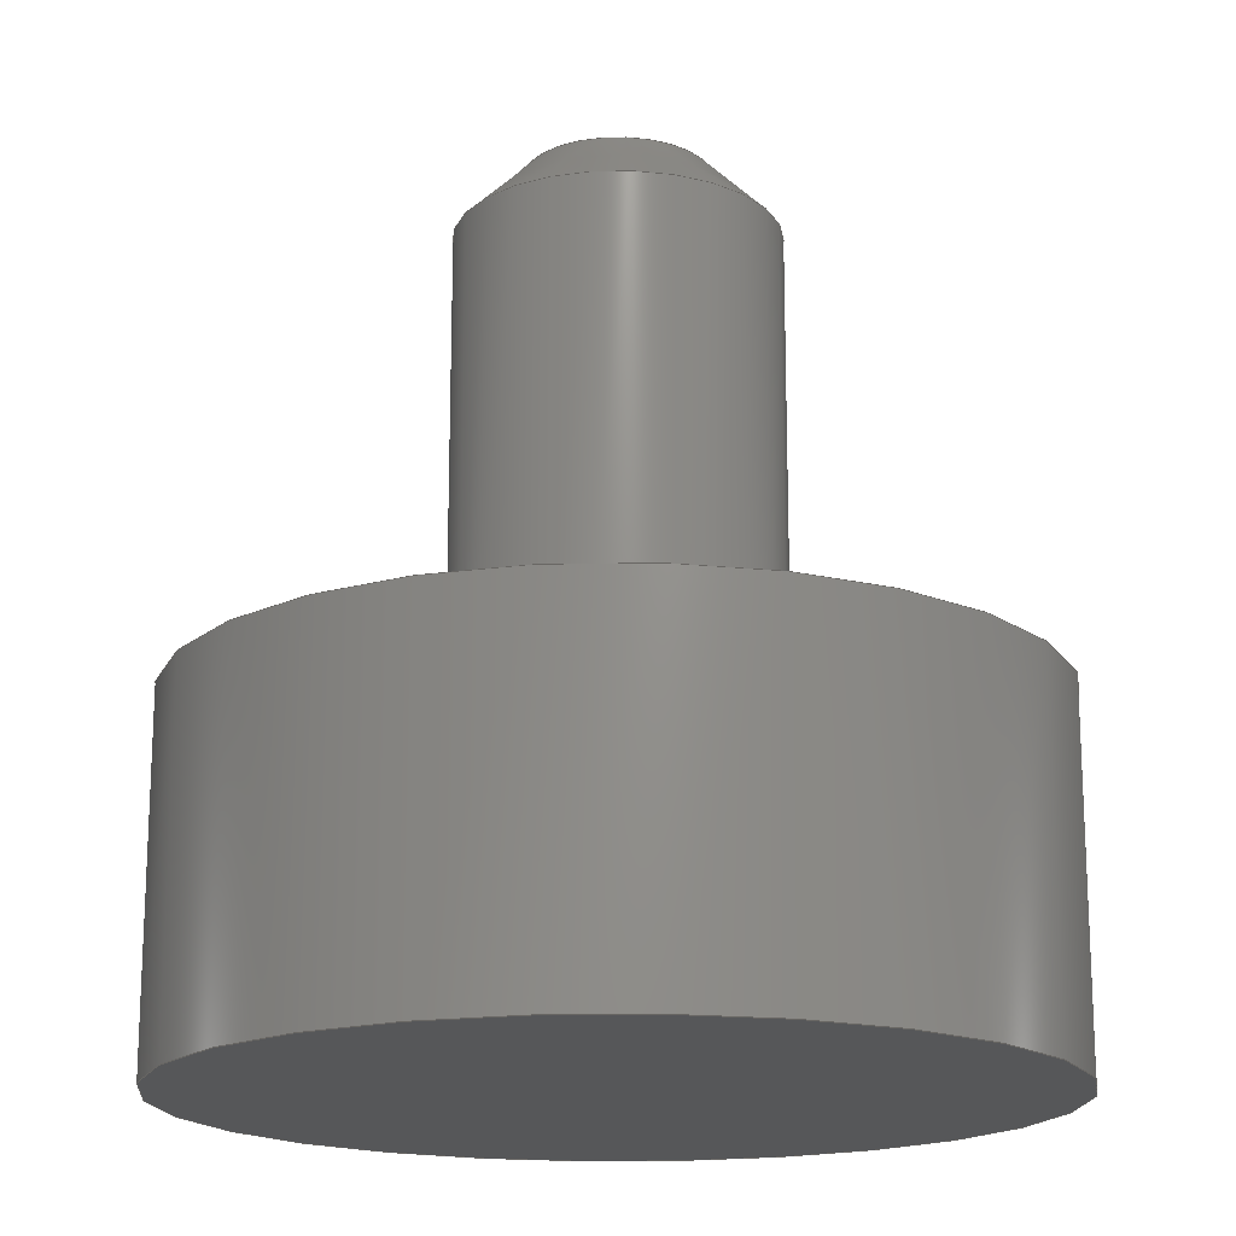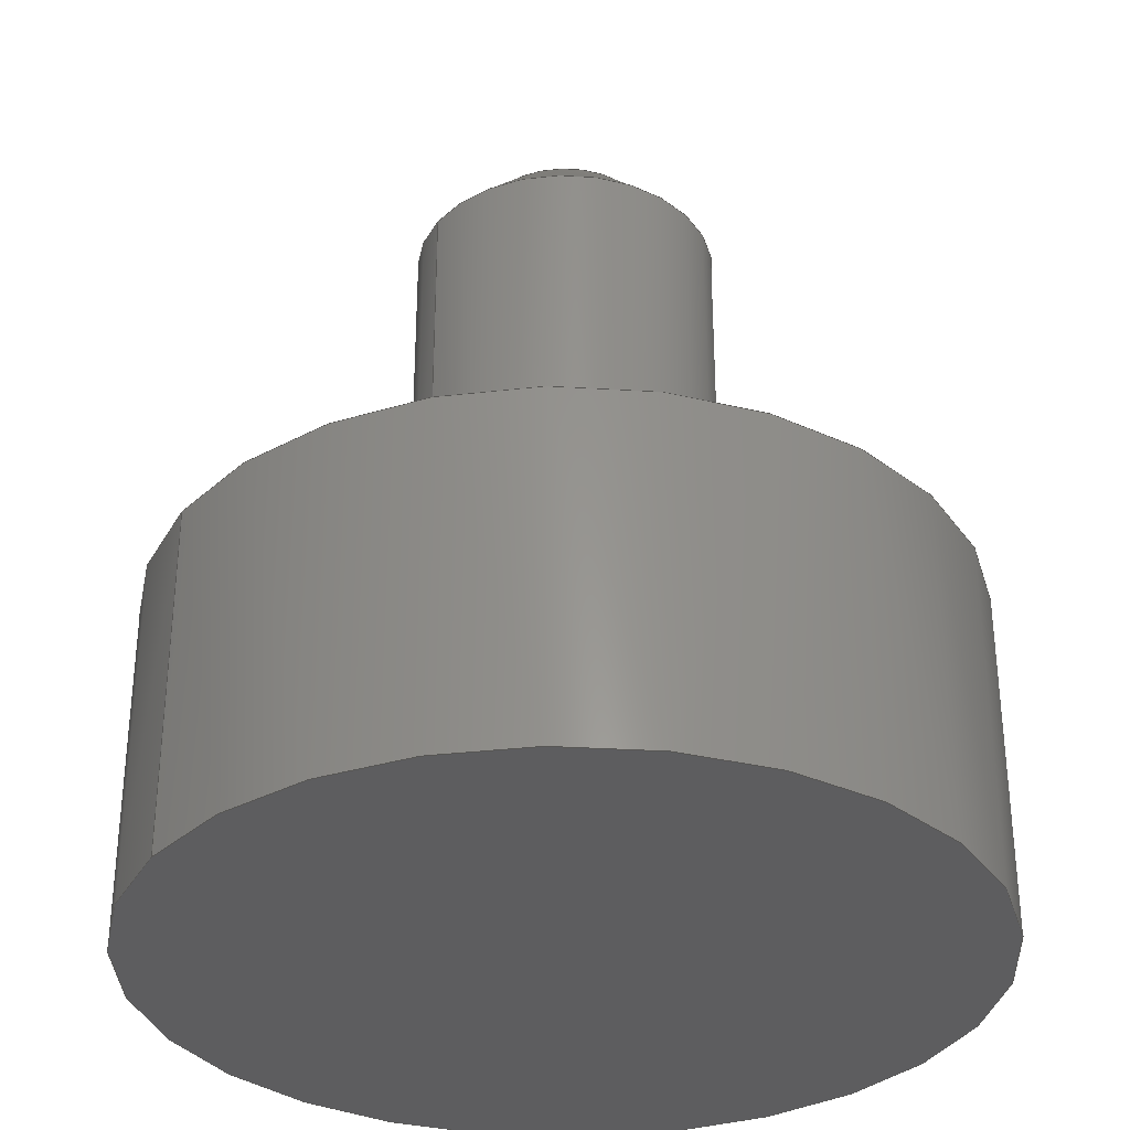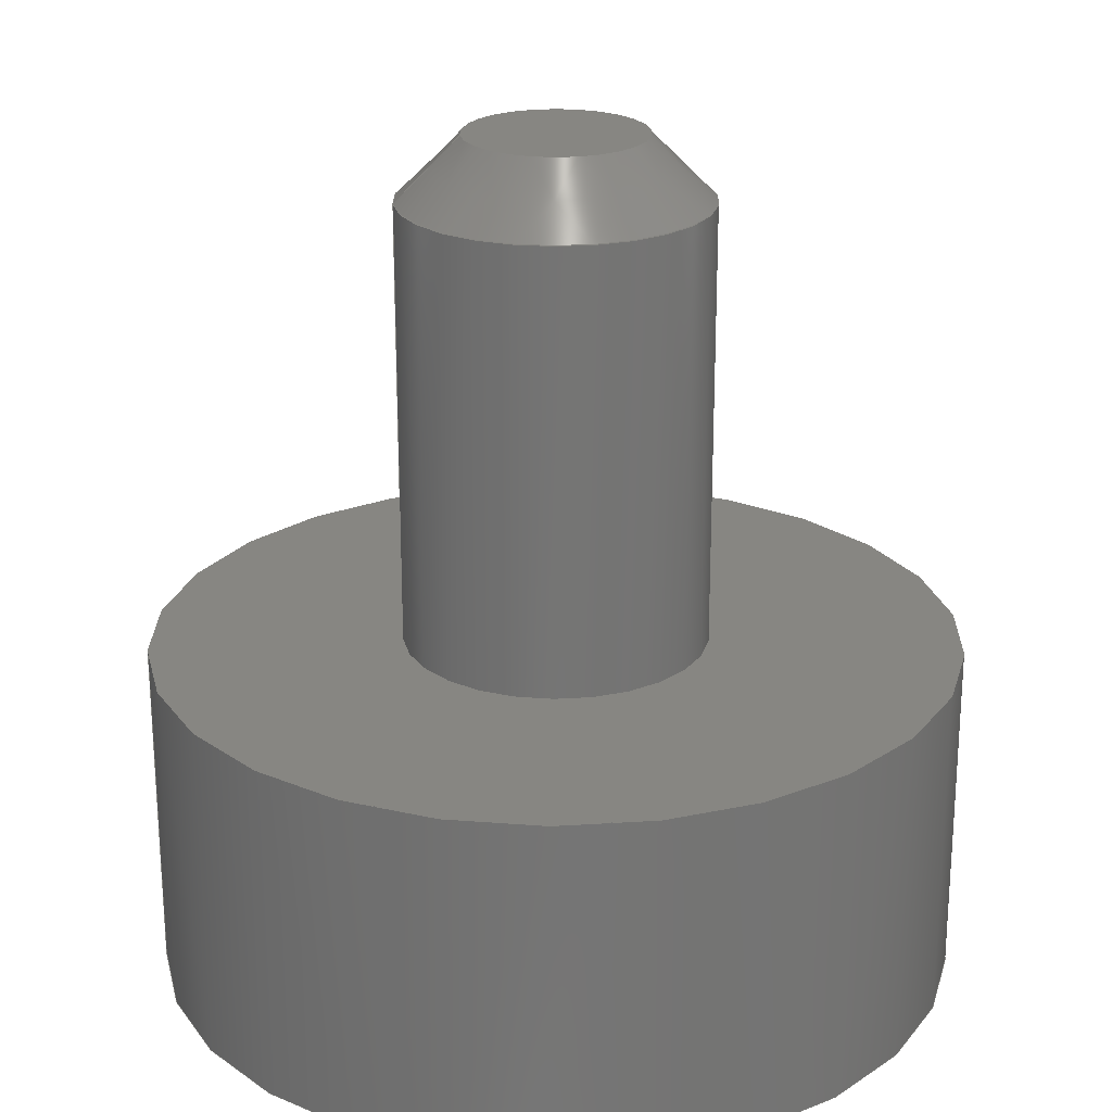
<metadata>
{"format":"step","ext":"step","renderer":"f3d","projection":"perspective","resolution":1024,"background":"white","views":[{"elev":-17.4,"azim":-25.7,"up":"+Z"},{"elev":-32.8,"azim":147.6,"up":"+Z"},{"elev":22.9,"azim":173.8,"up":"+Z"}]}
</metadata>
<code>
ISO-10303-21;
DATA;
#1 = APPLICATION_PROTOCOL_DEFINITION('committee draft',
  'automotive_design',1997,#2);
#2 = APPLICATION_CONTEXT(
  'core data for automotive mechanical design processes');
#3 = SHAPE_DEFINITION_REPRESENTATION(#4,#10);
#4 = PRODUCT_DEFINITION_SHAPE('','',#5);
#5 = PRODUCT_DEFINITION('design','',#6,#9);
#6 = PRODUCT_DEFINITION_FORMATION('','',#7);
#7 = PRODUCT('Chamfer','Chamfer','',(#8));
#8 = MECHANICAL_CONTEXT('',#2,'mechanical');
#9 = PRODUCT_DEFINITION_CONTEXT('part definition',#2,'design');
#10 = ADVANCED_BREP_SHAPE_REPRESENTATION('',(#11,#15),#272);
#11 = AXIS2_PLACEMENT_3D('',#12,#13,#14);
#12 = CARTESIAN_POINT('',(0,0,0));
#13 = DIRECTION('',(0,0,1));
#14 = DIRECTION('',(1,0,-0));
#15 = MANIFOLD_SOLID_BREP('',#16);
#16 = CLOSED_SHELL('',(#17,#109,#166,#205,#209,#268));
#17 = ADVANCED_FACE('',(#18),#32,.T.);
#18 = FACE_BOUND('',#19,.F.);
#19 = EDGE_LOOP('',(#20,#50,#81,#82));
#20 = ORIENTED_EDGE('',*,*,#21,.F.);
#21 = EDGE_CURVE('',#22,#24,#26,.T.);
#22 = VERTEX_POINT('',#23);
#23 = CARTESIAN_POINT('',(1.2,0,2.7));
#24 = VERTEX_POINT('',#25);
#25 = CARTESIAN_POINT('',(1.2,0,6.2));
#26 = SEAM_CURVE('',#27,(#31,#43),.PCURVE_S1);
#27 = LINE('',#28,#29);
#28 = CARTESIAN_POINT('',(1.2,0,2.7));
#29 = VECTOR('',#30,1);
#30 = DIRECTION('',(0,0,1));
#31 = PCURVE('',#32,#37);
#32 = CYLINDRICAL_SURFACE('',#33,1.2);
#33 = AXIS2_PLACEMENT_3D('',#34,#35,#36);
#34 = CARTESIAN_POINT('',(0,0,2.7));
#35 = DIRECTION('',(-0,-0,-1));
#36 = DIRECTION('',(1,0,0));
#37 = DEFINITIONAL_REPRESENTATION('',(#38),#42);
#38 = LINE('',#39,#40);
#39 = CARTESIAN_POINT('',(-6.283,0));
#40 = VECTOR('',#41,1);
#41 = DIRECTION('',(-0,-1));
#42 = ( GEOMETRIC_REPRESENTATION_CONTEXT(2) 
PARAMETRIC_REPRESENTATION_CONTEXT() REPRESENTATION_CONTEXT('2D SPACE',''
  ) );
#43 = PCURVE('',#32,#44);
#44 = DEFINITIONAL_REPRESENTATION('',(#45),#49);
#45 = LINE('',#46,#47);
#46 = CARTESIAN_POINT('',(-0,0));
#47 = VECTOR('',#48,1);
#48 = DIRECTION('',(-0,-1));
#49 = ( GEOMETRIC_REPRESENTATION_CONTEXT(2) 
PARAMETRIC_REPRESENTATION_CONTEXT() REPRESENTATION_CONTEXT('2D SPACE',''
  ) );
#50 = ORIENTED_EDGE('',*,*,#51,.F.);
#51 = EDGE_CURVE('',#22,#22,#52,.T.);
#52 = SURFACE_CURVE('',#53,(#58,#65),.PCURVE_S1);
#53 = CIRCLE('',#54,1.2);
#54 = AXIS2_PLACEMENT_3D('',#55,#56,#57);
#55 = CARTESIAN_POINT('',(0,0,2.7));
#56 = DIRECTION('',(0,0,1));
#57 = DIRECTION('',(1,0,0));
#58 = PCURVE('',#32,#59);
#59 = DEFINITIONAL_REPRESENTATION('',(#60),#64);
#60 = LINE('',#61,#62);
#61 = CARTESIAN_POINT('',(-0,0));
#62 = VECTOR('',#63,1);
#63 = DIRECTION('',(-1,0));
#64 = ( GEOMETRIC_REPRESENTATION_CONTEXT(2) 
PARAMETRIC_REPRESENTATION_CONTEXT() REPRESENTATION_CONTEXT('2D SPACE',''
  ) );
#65 = PCURVE('',#66,#71);
#66 = PLANE('',#67);
#67 = AXIS2_PLACEMENT_3D('',#68,#69,#70);
#68 = CARTESIAN_POINT('',(3.175,0,2.7));
#69 = DIRECTION('',(0,0,-1));
#70 = DIRECTION('',(-1,0,0));
#71 = DEFINITIONAL_REPRESENTATION('',(#72),#80);
#72 = ( BOUNDED_CURVE() B_SPLINE_CURVE(2,(#73,#74,#75,#76,#77,#78,#79),
.UNSPECIFIED.,.F.,.F.) B_SPLINE_CURVE_WITH_KNOTS((1,2,2,2,2,1),(
    -2.094,0,2.094,4.189,6.283,
8.378),.UNSPECIFIED.) CURVE() GEOMETRIC_REPRESENTATION_ITEM() 
RATIONAL_B_SPLINE_CURVE((1,0.5,1,0.5,1,0.5,1)) REPRESENTATION_ITEM(
  '') );
#73 = CARTESIAN_POINT('',(1.975,0));
#74 = CARTESIAN_POINT('',(1.975,2.078));
#75 = CARTESIAN_POINT('',(3.775,1.039));
#76 = CARTESIAN_POINT('',(5.575,2.939e-16));
#77 = CARTESIAN_POINT('',(3.775,-1.039));
#78 = CARTESIAN_POINT('',(1.975,-2.078));
#79 = CARTESIAN_POINT('',(1.975,0));
#80 = ( GEOMETRIC_REPRESENTATION_CONTEXT(2) 
PARAMETRIC_REPRESENTATION_CONTEXT() REPRESENTATION_CONTEXT('2D SPACE',''
  ) );
#81 = ORIENTED_EDGE('',*,*,#21,.T.);
#82 = ORIENTED_EDGE('',*,*,#83,.T.);
#83 = EDGE_CURVE('',#24,#24,#84,.T.);
#84 = SURFACE_CURVE('',#85,(#90,#97),.PCURVE_S1);
#85 = CIRCLE('',#86,1.2);
#86 = AXIS2_PLACEMENT_3D('',#87,#88,#89);
#87 = CARTESIAN_POINT('',(0,0,6.2));
#88 = DIRECTION('',(0,0,1));
#89 = DIRECTION('',(1,0,0));
#90 = PCURVE('',#32,#91);
#91 = DEFINITIONAL_REPRESENTATION('',(#92),#96);
#92 = LINE('',#93,#94);
#93 = CARTESIAN_POINT('',(-0,-3.5));
#94 = VECTOR('',#95,1);
#95 = DIRECTION('',(-1,0));
#96 = ( GEOMETRIC_REPRESENTATION_CONTEXT(2) 
PARAMETRIC_REPRESENTATION_CONTEXT() REPRESENTATION_CONTEXT('2D SPACE',''
  ) );
#97 = PCURVE('',#98,#103);
#98 = CONICAL_SURFACE('',#99,1.2,0.7854);
#99 = AXIS2_PLACEMENT_3D('',#100,#101,#102);
#100 = CARTESIAN_POINT('',(0,0,6.2));
#101 = DIRECTION('',(0,0,-1));
#102 = DIRECTION('',(1,0,0));
#103 = DEFINITIONAL_REPRESENTATION('',(#104),#108);
#104 = LINE('',#105,#106);
#105 = CARTESIAN_POINT('',(-0,-0));
#106 = VECTOR('',#107,1);
#107 = DIRECTION('',(-1,-0));
#108 = ( GEOMETRIC_REPRESENTATION_CONTEXT(2) 
PARAMETRIC_REPRESENTATION_CONTEXT() REPRESENTATION_CONTEXT('2D SPACE',''
  ) );
#109 = ADVANCED_FACE('',(#110),#98,.T.);
#110 = FACE_BOUND('',#111,.T.);
#111 = EDGE_LOOP('',(#112,#133,#134,#135));
#112 = ORIENTED_EDGE('',*,*,#113,.F.);
#113 = EDGE_CURVE('',#24,#114,#116,.T.);
#114 = VERTEX_POINT('',#115);
#115 = CARTESIAN_POINT('',(0.7,0,6.7));
#116 = SEAM_CURVE('',#117,(#121,#127),.PCURVE_S1);
#117 = LINE('',#118,#119);
#118 = CARTESIAN_POINT('',(1.2,0,6.2));
#119 = VECTOR('',#120,1);
#120 = DIRECTION('',(-0.7071,0,0.7071));
#121 = PCURVE('',#98,#122);
#122 = DEFINITIONAL_REPRESENTATION('',(#123),#126);
#123 = B_SPLINE_CURVE_WITH_KNOTS('',1,(#124,#125),.UNSPECIFIED.,.F.,.F.,
  (2,2),(0,0.7071),.PIECEWISE_BEZIER_KNOTS.);
#124 = CARTESIAN_POINT('',(0,0));
#125 = CARTESIAN_POINT('',(0,-0.5));
#126 = ( GEOMETRIC_REPRESENTATION_CONTEXT(2) 
PARAMETRIC_REPRESENTATION_CONTEXT() REPRESENTATION_CONTEXT('2D SPACE',''
  ) );
#127 = PCURVE('',#98,#128);
#128 = DEFINITIONAL_REPRESENTATION('',(#129),#132);
#129 = B_SPLINE_CURVE_WITH_KNOTS('',1,(#130,#131),.UNSPECIFIED.,.F.,.F.,
  (2,2),(0,0.7071),.PIECEWISE_BEZIER_KNOTS.);
#130 = CARTESIAN_POINT('',(-6.283,0));
#131 = CARTESIAN_POINT('',(-6.283,-0.5));
#132 = ( GEOMETRIC_REPRESENTATION_CONTEXT(2) 
PARAMETRIC_REPRESENTATION_CONTEXT() REPRESENTATION_CONTEXT('2D SPACE',''
  ) );
#133 = ORIENTED_EDGE('',*,*,#83,.T.);
#134 = ORIENTED_EDGE('',*,*,#113,.T.);
#135 = ORIENTED_EDGE('',*,*,#136,.F.);
#136 = EDGE_CURVE('',#114,#114,#137,.T.);
#137 = SURFACE_CURVE('',#138,(#143,#150),.PCURVE_S1);
#138 = CIRCLE('',#139,0.7);
#139 = AXIS2_PLACEMENT_3D('',#140,#141,#142);
#140 = CARTESIAN_POINT('',(0,0,6.7));
#141 = DIRECTION('',(0,0,1));
#142 = DIRECTION('',(1,0,0));
#143 = PCURVE('',#98,#144);
#144 = DEFINITIONAL_REPRESENTATION('',(#145),#149);
#145 = LINE('',#146,#147);
#146 = CARTESIAN_POINT('',(-0,-0.5));
#147 = VECTOR('',#148,1);
#148 = DIRECTION('',(-1,-0));
#149 = ( GEOMETRIC_REPRESENTATION_CONTEXT(2) 
PARAMETRIC_REPRESENTATION_CONTEXT() REPRESENTATION_CONTEXT('2D SPACE',''
  ) );
#150 = PCURVE('',#151,#156);
#151 = PLANE('',#152);
#152 = AXIS2_PLACEMENT_3D('',#153,#154,#155);
#153 = CARTESIAN_POINT('',(1.2,0,6.7));
#154 = DIRECTION('',(0,0,-1));
#155 = DIRECTION('',(-1,0,0));
#156 = DEFINITIONAL_REPRESENTATION('',(#157),#165);
#157 = ( BOUNDED_CURVE() B_SPLINE_CURVE(2,(#158,#159,#160,#161,#162,#163
,#164),.UNSPECIFIED.,.F.,.F.) B_SPLINE_CURVE_WITH_KNOTS((1,2,2,2,2,1),(
    -2.094,0,2.094,4.189,6.283,
8.378),.UNSPECIFIED.) CURVE() GEOMETRIC_REPRESENTATION_ITEM() 
RATIONAL_B_SPLINE_CURVE((1,0.5,1,0.5,1,0.5,1)) REPRESENTATION_ITEM(
  '') );
#158 = CARTESIAN_POINT('',(0.5,0));
#159 = CARTESIAN_POINT('',(0.5,1.212));
#160 = CARTESIAN_POINT('',(1.55,0.6062));
#161 = CARTESIAN_POINT('',(2.6,1.715e-16));
#162 = CARTESIAN_POINT('',(1.55,-0.6062));
#163 = CARTESIAN_POINT('',(0.5,-1.212));
#164 = CARTESIAN_POINT('',(0.5,0));
#165 = ( GEOMETRIC_REPRESENTATION_CONTEXT(2) 
PARAMETRIC_REPRESENTATION_CONTEXT() REPRESENTATION_CONTEXT('2D SPACE',''
  ) );
#166 = ADVANCED_FACE('',(#167,#202),#66,.F.);
#167 = FACE_BOUND('',#168,.F.);
#168 = EDGE_LOOP('',(#169));
#169 = ORIENTED_EDGE('',*,*,#170,.F.);
#170 = EDGE_CURVE('',#171,#171,#173,.T.);
#171 = VERTEX_POINT('',#172);
#172 = CARTESIAN_POINT('',(3.175,0,2.7));
#173 = SURFACE_CURVE('',#174,(#179,#190),.PCURVE_S1);
#174 = CIRCLE('',#175,3.175);
#175 = AXIS2_PLACEMENT_3D('',#176,#177,#178);
#176 = CARTESIAN_POINT('',(0,0,2.7));
#177 = DIRECTION('',(0,0,1));
#178 = DIRECTION('',(1,0,0));
#179 = PCURVE('',#66,#180);
#180 = DEFINITIONAL_REPRESENTATION('',(#181),#189);
#181 = ( BOUNDED_CURVE() B_SPLINE_CURVE(2,(#182,#183,#184,#185,#186,#187
,#188),.UNSPECIFIED.,.F.,.F.) B_SPLINE_CURVE_WITH_KNOTS((1,2,2,2,2,1),(
    -2.094,0,2.094,4.189,6.283,
8.378),.UNSPECIFIED.) CURVE() GEOMETRIC_REPRESENTATION_ITEM() 
RATIONAL_B_SPLINE_CURVE((1,0.5,1,0.5,1,0.5,1)) REPRESENTATION_ITEM(
  '') );
#182 = CARTESIAN_POINT('',(0,0));
#183 = CARTESIAN_POINT('',(0,5.499));
#184 = CARTESIAN_POINT('',(4.763,2.75));
#185 = CARTESIAN_POINT('',(9.525,7.777e-16));
#186 = CARTESIAN_POINT('',(4.763,-2.75));
#187 = CARTESIAN_POINT('',(4.885e-15,-5.499));
#188 = CARTESIAN_POINT('',(0,0));
#189 = ( GEOMETRIC_REPRESENTATION_CONTEXT(2) 
PARAMETRIC_REPRESENTATION_CONTEXT() REPRESENTATION_CONTEXT('2D SPACE',''
  ) );
#190 = PCURVE('',#191,#196);
#191 = CYLINDRICAL_SURFACE('',#192,3.175);
#192 = AXIS2_PLACEMENT_3D('',#193,#194,#195);
#193 = CARTESIAN_POINT('',(0,0,0));
#194 = DIRECTION('',(-0,-0,-1));
#195 = DIRECTION('',(1,0,0));
#196 = DEFINITIONAL_REPRESENTATION('',(#197),#201);
#197 = LINE('',#198,#199);
#198 = CARTESIAN_POINT('',(-0,-2.7));
#199 = VECTOR('',#200,1);
#200 = DIRECTION('',(-1,0));
#201 = ( GEOMETRIC_REPRESENTATION_CONTEXT(2) 
PARAMETRIC_REPRESENTATION_CONTEXT() REPRESENTATION_CONTEXT('2D SPACE',''
  ) );
#202 = FACE_BOUND('',#203,.F.);
#203 = EDGE_LOOP('',(#204));
#204 = ORIENTED_EDGE('',*,*,#51,.T.);
#205 = ADVANCED_FACE('',(#206),#151,.F.);
#206 = FACE_BOUND('',#207,.F.);
#207 = EDGE_LOOP('',(#208));
#208 = ORIENTED_EDGE('',*,*,#136,.F.);
#209 = ADVANCED_FACE('',(#210),#191,.T.);
#210 = FACE_BOUND('',#211,.F.);
#211 = EDGE_LOOP('',(#212,#235,#236,#237));
#212 = ORIENTED_EDGE('',*,*,#213,.T.);
#213 = EDGE_CURVE('',#214,#171,#216,.T.);
#214 = VERTEX_POINT('',#215);
#215 = CARTESIAN_POINT('',(3.175,0,0));
#216 = SEAM_CURVE('',#217,(#221,#228),.PCURVE_S1);
#217 = LINE('',#218,#219);
#218 = CARTESIAN_POINT('',(3.175,0,0));
#219 = VECTOR('',#220,1);
#220 = DIRECTION('',(0,0,1));
#221 = PCURVE('',#191,#222);
#222 = DEFINITIONAL_REPRESENTATION('',(#223),#227);
#223 = LINE('',#224,#225);
#224 = CARTESIAN_POINT('',(-0,0));
#225 = VECTOR('',#226,1);
#226 = DIRECTION('',(-0,-1));
#227 = ( GEOMETRIC_REPRESENTATION_CONTEXT(2) 
PARAMETRIC_REPRESENTATION_CONTEXT() REPRESENTATION_CONTEXT('2D SPACE',''
  ) );
#228 = PCURVE('',#191,#229);
#229 = DEFINITIONAL_REPRESENTATION('',(#230),#234);
#230 = LINE('',#231,#232);
#231 = CARTESIAN_POINT('',(-6.283,0));
#232 = VECTOR('',#233,1);
#233 = DIRECTION('',(-0,-1));
#234 = ( GEOMETRIC_REPRESENTATION_CONTEXT(2) 
PARAMETRIC_REPRESENTATION_CONTEXT() REPRESENTATION_CONTEXT('2D SPACE',''
  ) );
#235 = ORIENTED_EDGE('',*,*,#170,.T.);
#236 = ORIENTED_EDGE('',*,*,#213,.F.);
#237 = ORIENTED_EDGE('',*,*,#238,.F.);
#238 = EDGE_CURVE('',#214,#214,#239,.T.);
#239 = SURFACE_CURVE('',#240,(#245,#252),.PCURVE_S1);
#240 = CIRCLE('',#241,3.175);
#241 = AXIS2_PLACEMENT_3D('',#242,#243,#244);
#242 = CARTESIAN_POINT('',(0,0,0));
#243 = DIRECTION('',(0,0,1));
#244 = DIRECTION('',(1,0,0));
#245 = PCURVE('',#191,#246);
#246 = DEFINITIONAL_REPRESENTATION('',(#247),#251);
#247 = LINE('',#248,#249);
#248 = CARTESIAN_POINT('',(-0,0));
#249 = VECTOR('',#250,1);
#250 = DIRECTION('',(-1,0));
#251 = ( GEOMETRIC_REPRESENTATION_CONTEXT(2) 
PARAMETRIC_REPRESENTATION_CONTEXT() REPRESENTATION_CONTEXT('2D SPACE',''
  ) );
#252 = PCURVE('',#253,#258);
#253 = PLANE('',#254);
#254 = AXIS2_PLACEMENT_3D('',#255,#256,#257);
#255 = CARTESIAN_POINT('',(3.175,0,0));
#256 = DIRECTION('',(0,0,-1));
#257 = DIRECTION('',(-1,0,0));
#258 = DEFINITIONAL_REPRESENTATION('',(#259),#267);
#259 = ( BOUNDED_CURVE() B_SPLINE_CURVE(2,(#260,#261,#262,#263,#264,#265
,#266),.UNSPECIFIED.,.F.,.F.) B_SPLINE_CURVE_WITH_KNOTS((1,2,2,2,2,1),(
    -2.094,0,2.094,4.189,6.283,
8.378),.UNSPECIFIED.) CURVE() GEOMETRIC_REPRESENTATION_ITEM() 
RATIONAL_B_SPLINE_CURVE((1,0.5,1,0.5,1,0.5,1)) REPRESENTATION_ITEM(
  '') );
#260 = CARTESIAN_POINT('',(0,0));
#261 = CARTESIAN_POINT('',(0,5.499));
#262 = CARTESIAN_POINT('',(4.763,2.75));
#263 = CARTESIAN_POINT('',(9.525,7.777e-16));
#264 = CARTESIAN_POINT('',(4.763,-2.75));
#265 = CARTESIAN_POINT('',(4.885e-15,-5.499));
#266 = CARTESIAN_POINT('',(0,0));
#267 = ( GEOMETRIC_REPRESENTATION_CONTEXT(2) 
PARAMETRIC_REPRESENTATION_CONTEXT() REPRESENTATION_CONTEXT('2D SPACE',''
  ) );
#268 = ADVANCED_FACE('',(#269),#253,.T.);
#269 = FACE_BOUND('',#270,.F.);
#270 = EDGE_LOOP('',(#271));
#271 = ORIENTED_EDGE('',*,*,#238,.T.);
#272 = ( GEOMETRIC_REPRESENTATION_CONTEXT(3) 
GLOBAL_UNCERTAINTY_ASSIGNED_CONTEXT((#276)) GLOBAL_UNIT_ASSIGNED_CONTEXT
((#273,#274,#275)) REPRESENTATION_CONTEXT('Context #1',
  '3D Context with UNIT and UNCERTAINTY') );
#273 = ( LENGTH_UNIT() NAMED_UNIT(*) SI_UNIT(.MILLI.,.METRE.) );
#274 = ( NAMED_UNIT(*) PLANE_ANGLE_UNIT() SI_UNIT($,.RADIAN.) );
#275 = ( NAMED_UNIT(*) SI_UNIT($,.STERADIAN.) SOLID_ANGLE_UNIT() );
#276 = UNCERTAINTY_MEASURE_WITH_UNIT(LENGTH_MEASURE(1e-07),#273,
  'distance_accuracy_value','confusion accuracy');
#277 = PRODUCT_TYPE('part',$,(#7));
#278 = MECHANICAL_DESIGN_GEOMETRIC_PRESENTATION_REPRESENTATION('',(#279)
  ,#272);
#279 = STYLED_ITEM('color',(#280),#15);
#280 = PRESENTATION_STYLE_ASSIGNMENT((#281,#287));
#281 = SURFACE_STYLE_USAGE(.BOTH.,#282);
#282 = SURFACE_SIDE_STYLE('',(#283));
#283 = SURFACE_STYLE_FILL_AREA(#284);
#284 = FILL_AREA_STYLE('',(#285));
#285 = FILL_AREA_STYLE_COLOUR('',#286);
#286 = COLOUR_RGB('',0.8,0.8,0.8);
#287 = CURVE_STYLE('',#288,POSITIVE_LENGTH_MEASURE(0.1),#286);
#288 = DRAUGHTING_PRE_DEFINED_CURVE_FONT('continuous');
ENDSEC;
END-ISO-10303-21;

</code>
